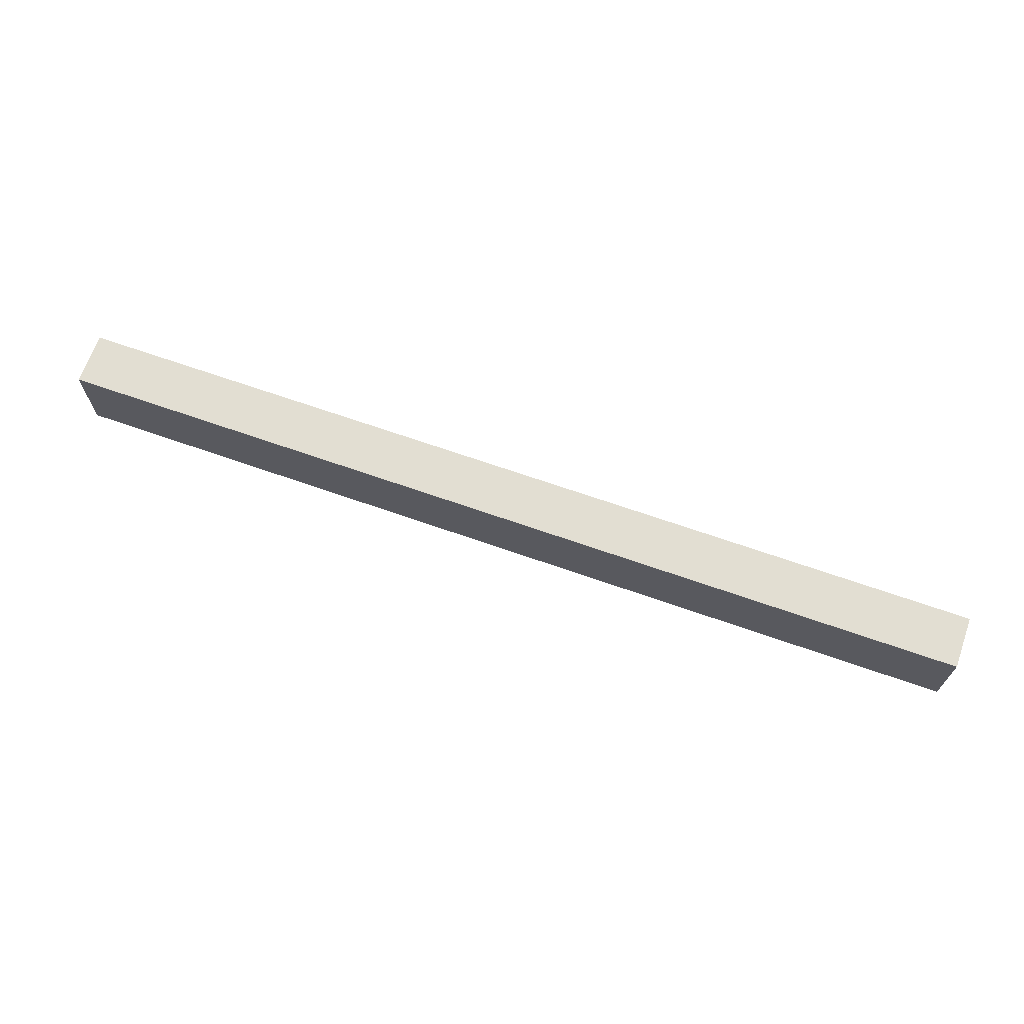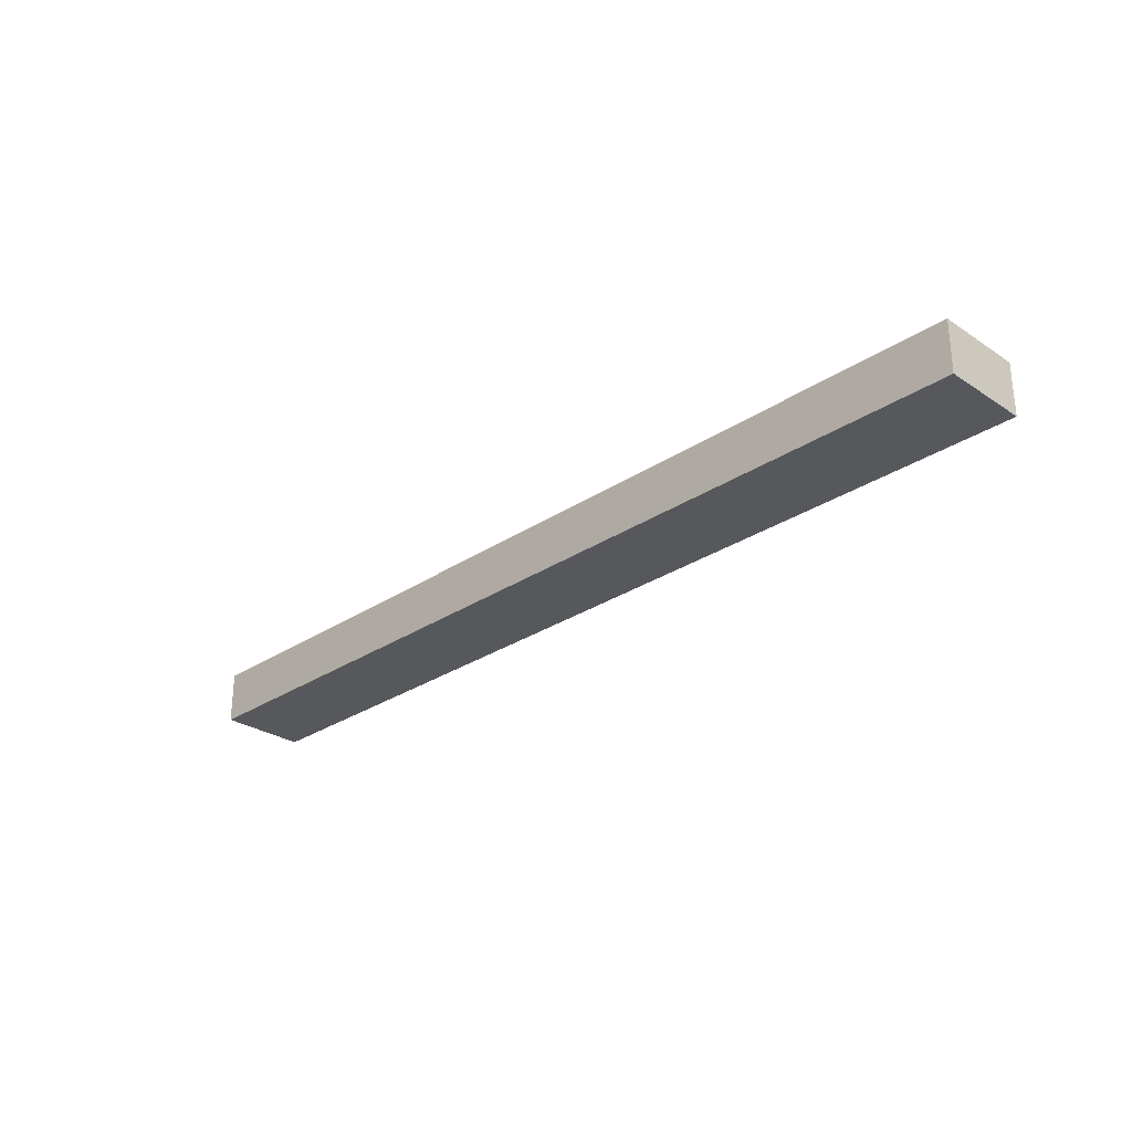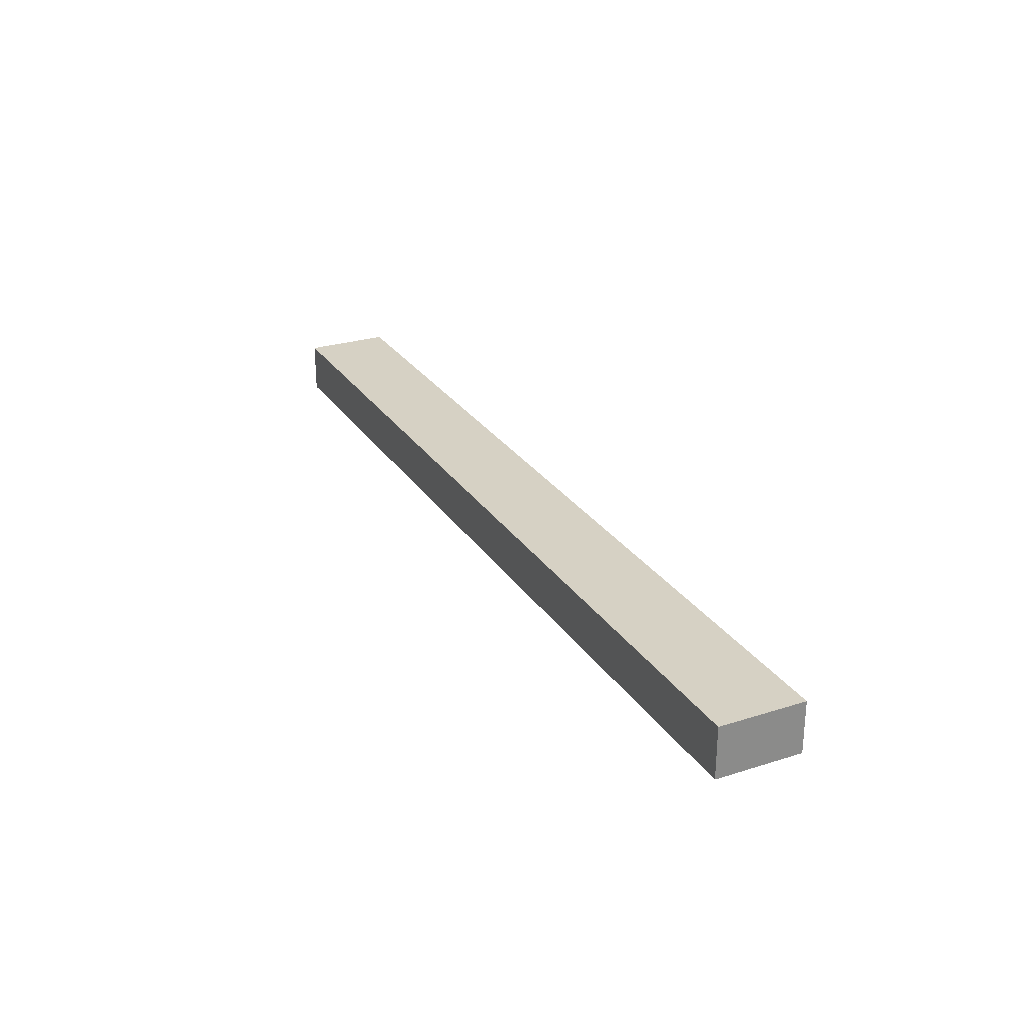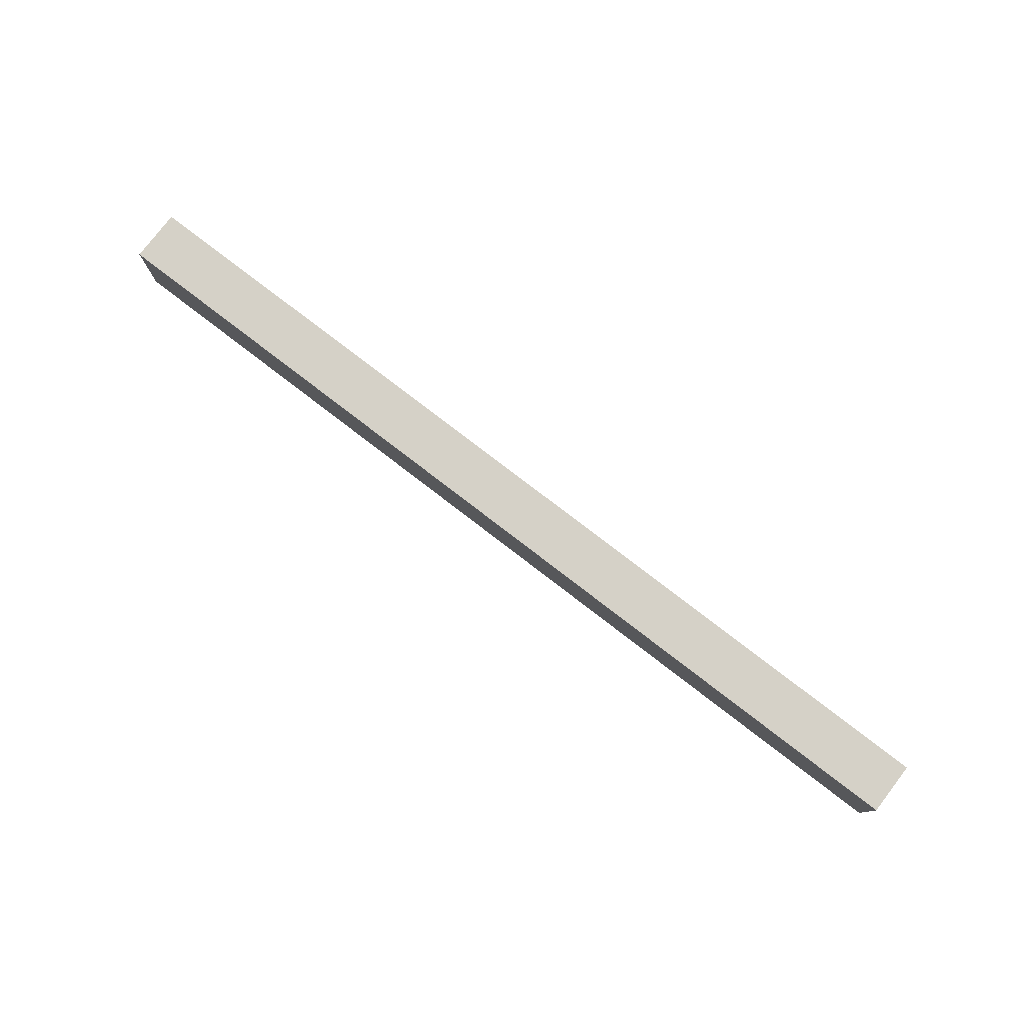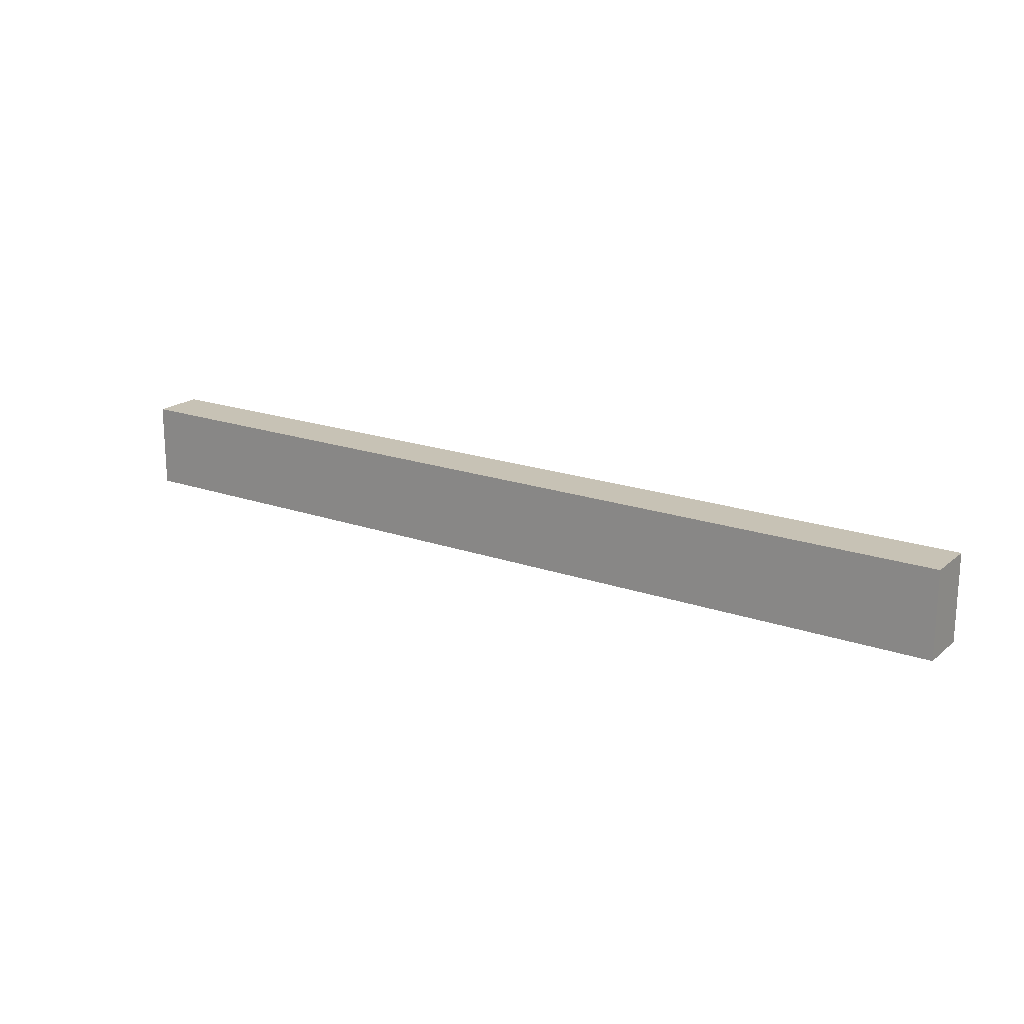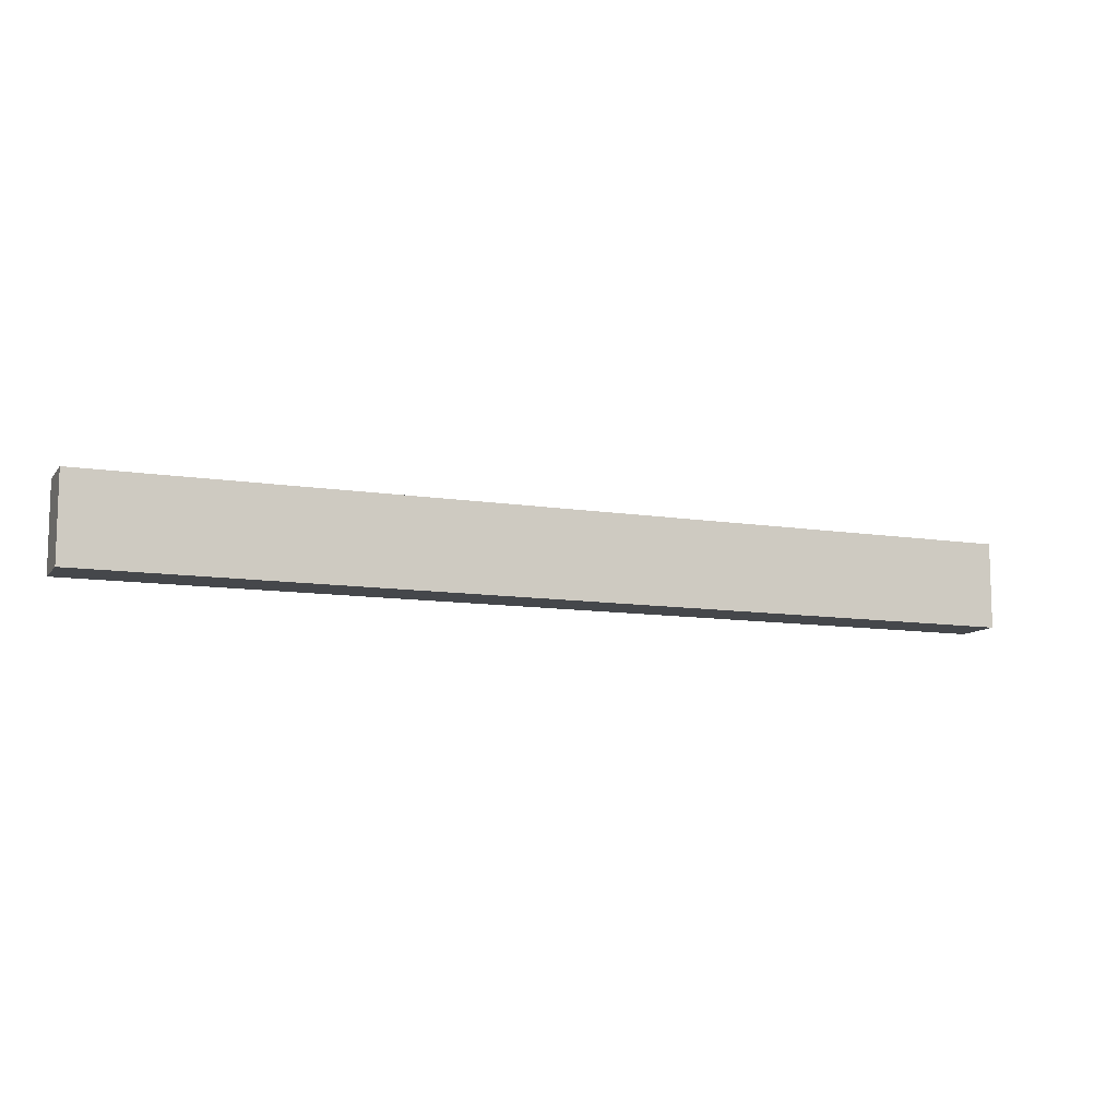
<metadata>
{"format":"obj","ext":"obj","renderer":"f3d","projection":"perspective","resolution":1024,"background":"white","views":[{"elev":68.0,"azim":-160.6,"up":"+Y"},{"elev":-28.3,"azim":-134.9,"up":"+Z"},{"elev":26.8,"azim":-116.2,"up":"+Z"},{"elev":78.7,"azim":37.5,"up":"+Y"},{"elev":19.0,"azim":-146.2,"up":"+Y"},{"elev":-10.3,"azim":157.7,"up":"+Y"}]}
</metadata>
<code>
v -0.4618 0.4155 -2.72
v -1.002 0.4155 -2.72
v -1.002 0.3655 -2.72
v -0.4618 0.3655 -2.72
v -1.002 0.3655 -2.75
v -1.002 0.4155 -2.75
v -0.4618 0.4155 -2.75
v -0.4618 0.3655 -2.75
v -1.002 0.3655 -2.72
v -1.002 0.3655 -2.75
v -0.4618 0.3655 -2.75
v -0.4618 0.3655 -2.72
v -0.4618 0.4155 -2.75
v -1.002 0.4155 -2.75
v -1.002 0.4155 -2.72
v -0.4618 0.4155 -2.72
v -0.4618 0.3655 -2.75
v -0.4618 0.4155 -2.75
v -0.4618 0.4155 -2.72
v -0.4618 0.3655 -2.72
v -1.002 0.4155 -2.72
v -1.002 0.4155 -2.75
v -1.002 0.3655 -2.75
v -1.002 0.3655 -2.72
f 1 2 3
f 1 3 4
f 5 6 7
f 5 7 8
f 9 10 11
f 9 11 12
f 13 14 15
f 13 15 16
f 17 18 19
f 17 19 20
f 21 22 23
f 21 23 24

</code>
